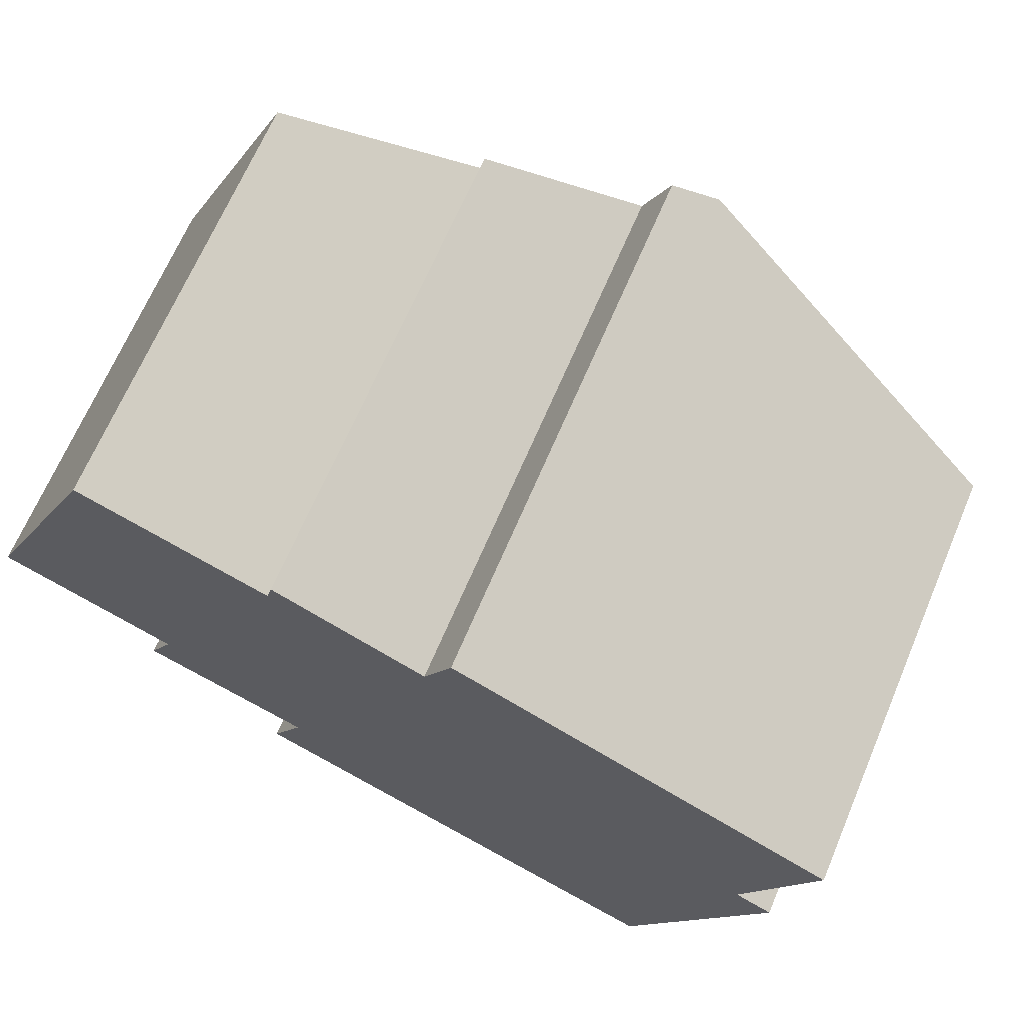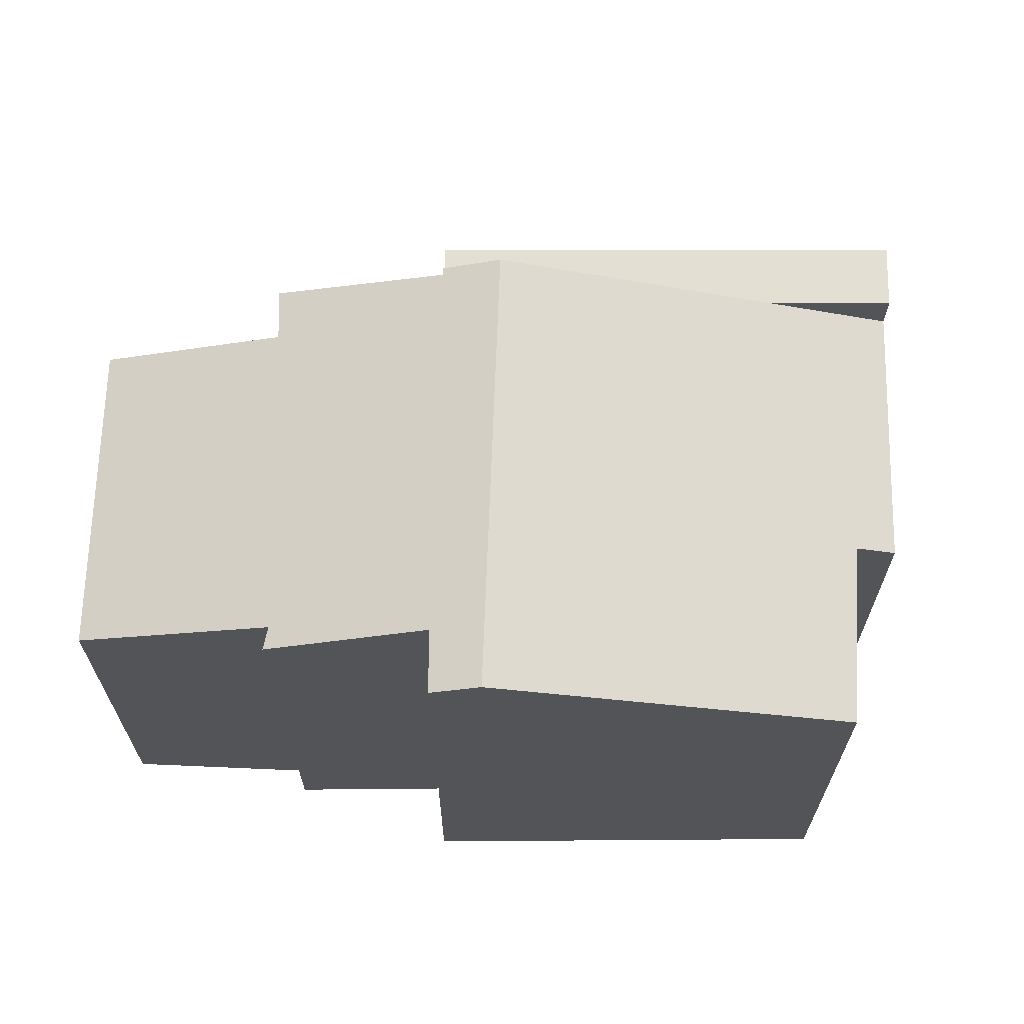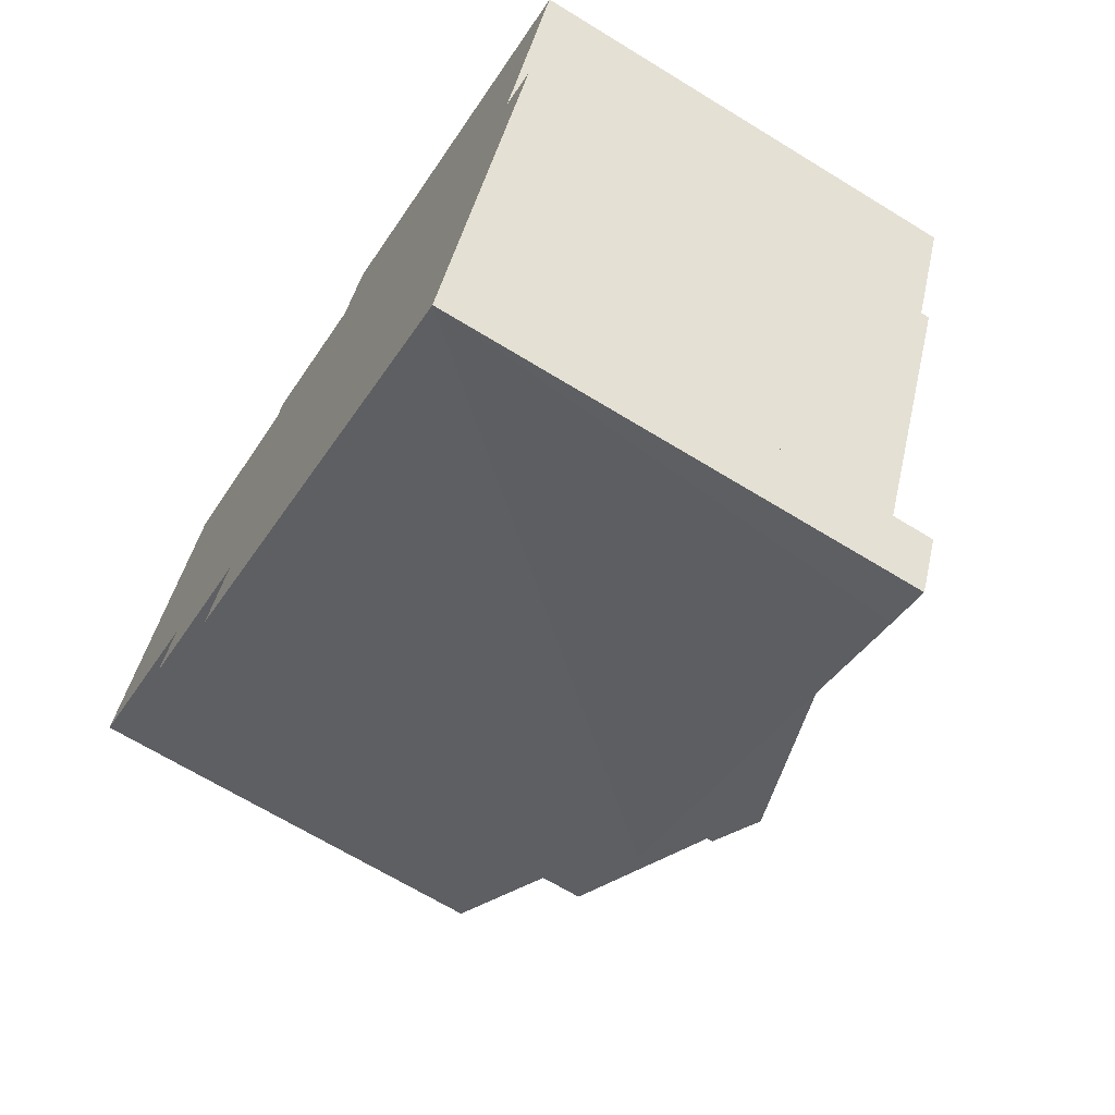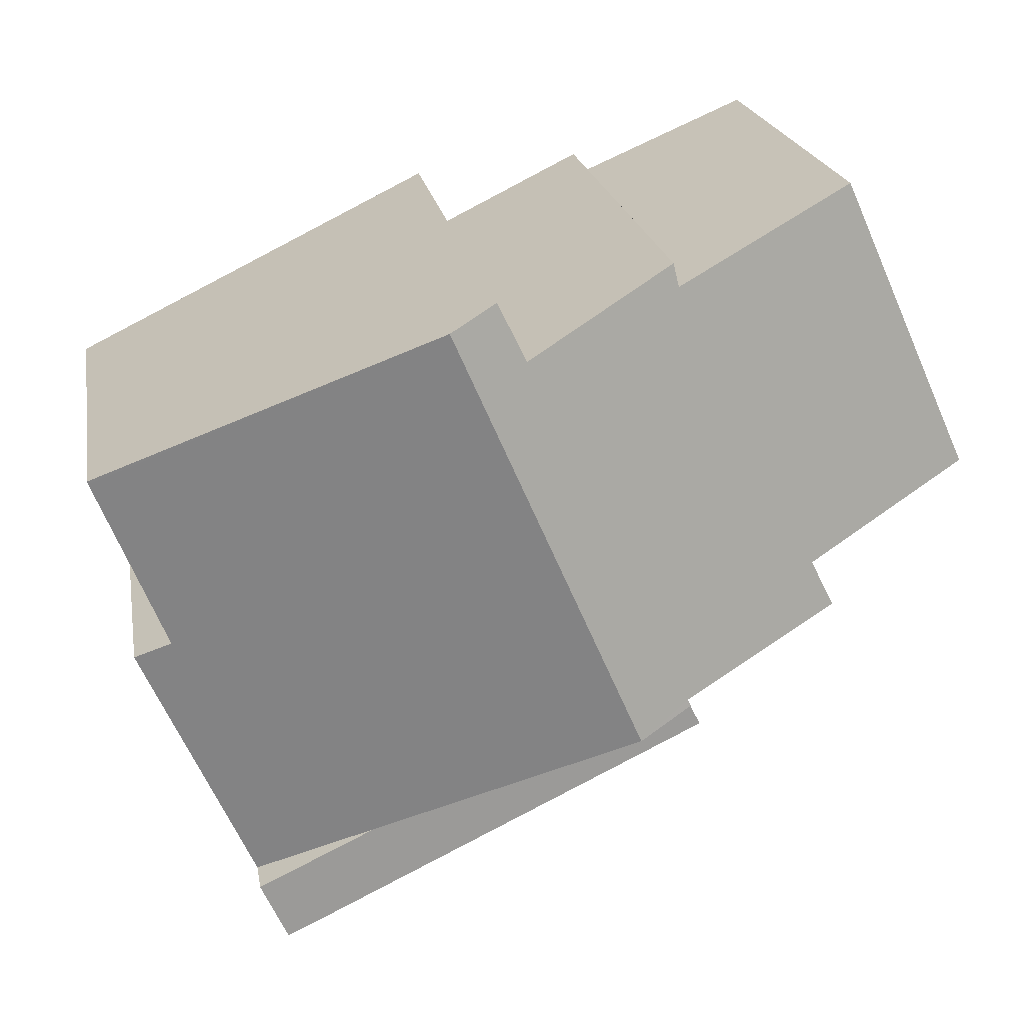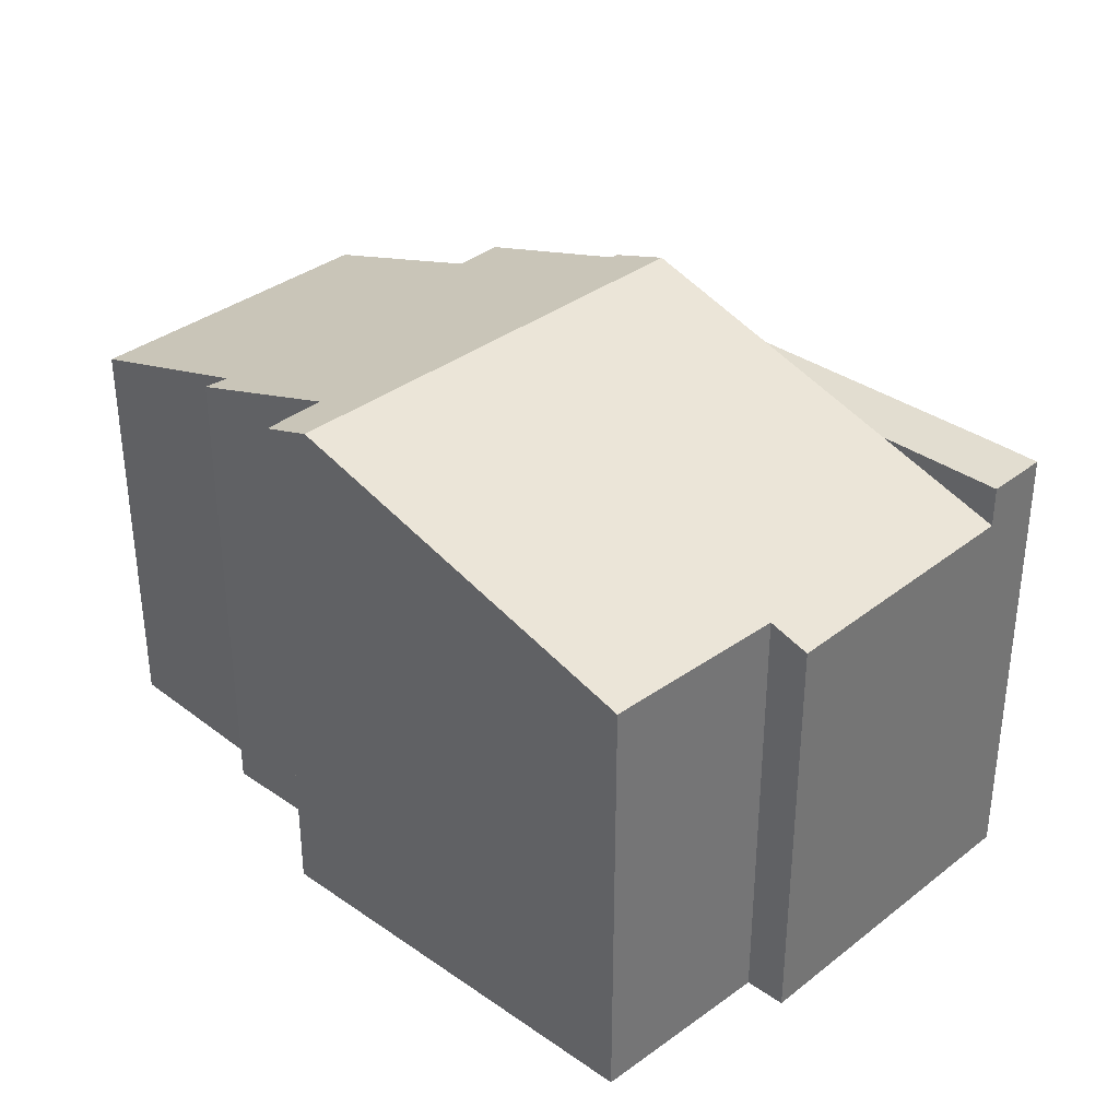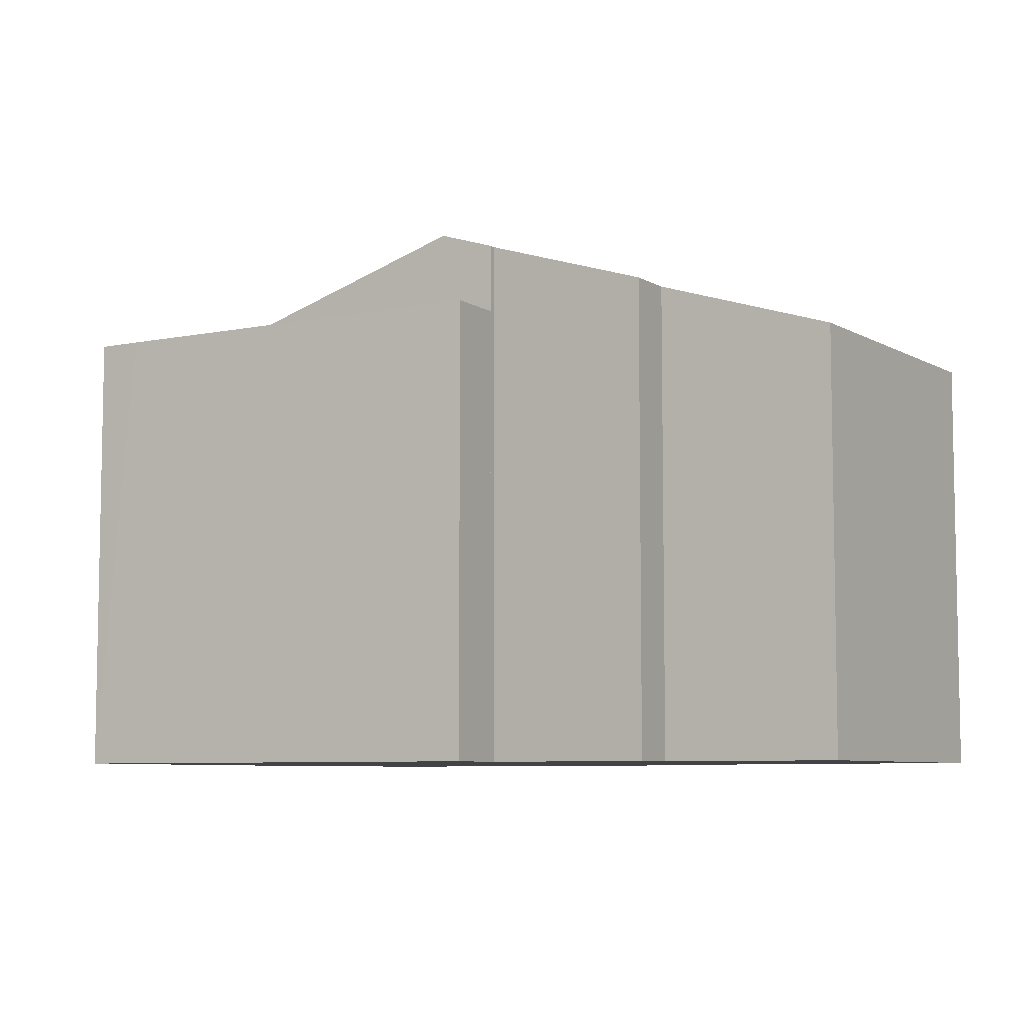
<metadata>
{"format":"obj","ext":"obj","renderer":"f3d","projection":"perspective","resolution":1024,"background":"white","views":[{"elev":67.3,"azim":23.0,"up":"+Z"},{"elev":66.6,"azim":25.7,"up":"+Y"},{"elev":-67.3,"azim":58.4,"up":"+Z"},{"elev":20.9,"azim":170.3,"up":"+Z"},{"elev":35.3,"azim":68.6,"up":"+Y"},{"elev":-7.0,"azim":-123.4,"up":"+Y"}]}
</metadata>
<code>
v  19.33 11.31 -10.65
v  21.31 11.62 -3.671
v  22.29 11.28 -4.147
v  23.16 11.66 0.867
v  14.36 14.73 5.266
v  23.19 11.66 0.942
v  16.21 12.39 -9.174
v  9.447 14.73 -5.965
v  3.476 11.3 7.738
v  4.482 12.82 -2.066
v  0 11.27 6.902e-16
v  8.12 14.24 -5.114
v  3.85 12.79 -3.304
v  8.325 12.95 5.661
v  12.4 14.28 4.331
v  8.469 12.91 6.267
v  13.15 14.31 5.859
v  8.03 14.24 -5.291
v  8.325 -3.466e-16 5.661
v  3.476 -4.738e-16 7.738
v  12.4 -2.652e-16 4.331
v  8.469 -3.837e-16 6.267
v  13.15 -3.588e-16 5.859
v  23.19 -5.768e-17 0.942
v  14.36 -3.224e-16 5.266
v  21.31 2.248e-16 -3.671
v  22.29 2.539e-16 -4.147
v  8.12 3.131e-16 -5.114
v  8.03 3.24e-16 -5.291
v  4.482 1.265e-16 -2.066
v  3.85 2.023e-16 -3.304
v  0 0 0
v  23.16 -5.309e-17 0.867
v  19.33 6.524e-16 -10.65
v  9.447 3.653e-16 -5.965
v  16.21 5.617e-16 -9.174
v  8.03 12.39 -5.291
v  17.49 12.39 -11.69
v  7.29 12.39 -6.752
v  9.447 12.39 -5.965
v  19.33 12.39 -10.65
v  18.62 12.39 -12.21
v  18.62 7.476e-16 -12.21
v  7.29 4.134e-16 -6.752
v  17.49 7.155e-16 -11.69
g defaultobject
f 1 2 3
f 4 5 6
f 5 4 2
f 5 2 1
f 5 1 7
f 5 7 8
f 9 10 11
f 10 12 13
f 12 10 9
f 12 9 14
f 12 14 8
f 8 14 15
f 8 15 5
f 15 14 16
f 5 15 17
f 8 18 12
f 9 19 14
f 19 9 20
f 16 21 15
f 21 16 22
f 17 6 5
f 6 17 23
f 6 23 24
f 24 23 25
f 26 3 2
f 3 26 27
f 19 16 14
f 16 19 22
f 15 23 17
f 23 15 21
f 18 28 12
f 28 18 29
f 13 30 10
f 30 13 31
f 11 20 9
f 20 11 32
f 24 4 6
f 4 24 2
f 2 24 26
f 26 24 33
f 3 34 1
f 34 3 27
f 34 7 1
f 7 34 8
f 8 34 18
f 18 34 35
f 18 35 29
f 35 34 36
f 28 13 12
f 13 28 31
f 30 11 10
f 11 30 32
f 28 30 31
f 35 28 29
f 30 20 32
f 20 30 28
f 20 28 35
f 20 35 36
f 20 36 19
f 19 36 22
f 22 36 34
f 22 34 21
f 21 34 26
f 26 34 27
f 21 26 23
f 23 26 25
f 25 33 24
f 33 25 26
f 37 38 39
f 38 37 40
f 38 40 7
f 38 7 41
f 38 41 42
f 7 34 41
f 34 7 40
f 34 40 37
f 34 37 36
f 36 37 29
f 36 29 35
f 34 42 41
f 42 34 43
f 43 38 42
f 38 43 39
f 39 43 44
f 44 43 45
f 44 37 39
f 37 44 29
f 34 45 43
f 45 34 36
f 45 36 44
f 44 36 35
f 44 35 29

</code>
